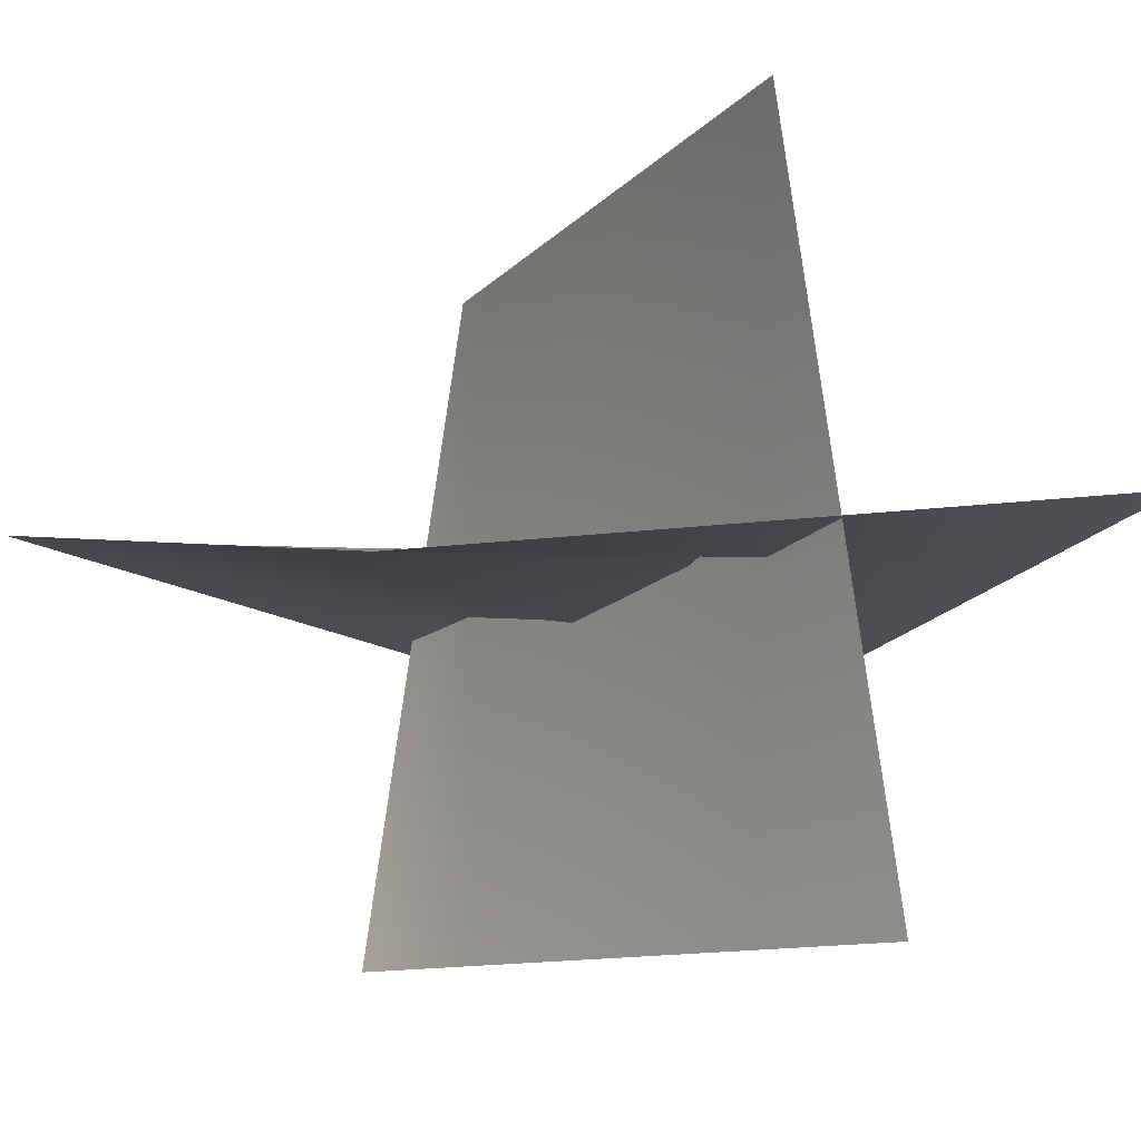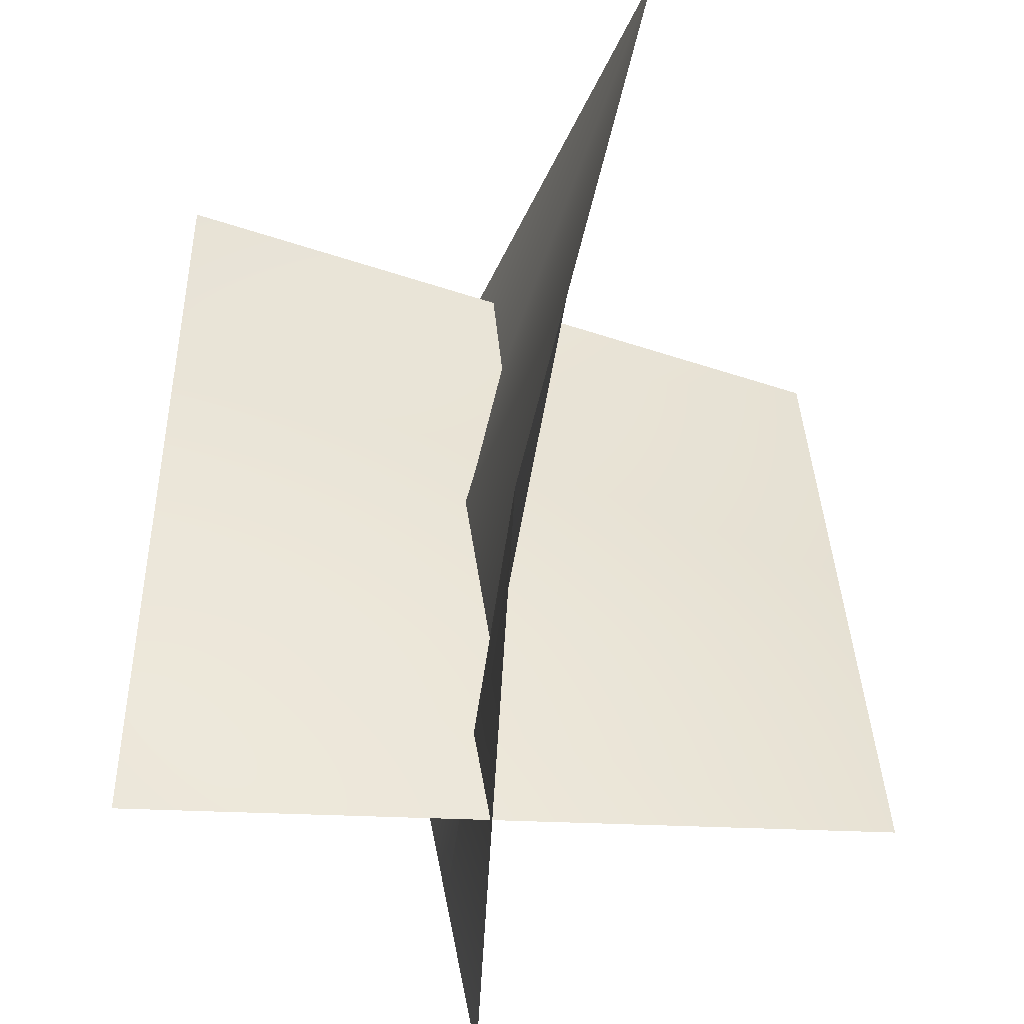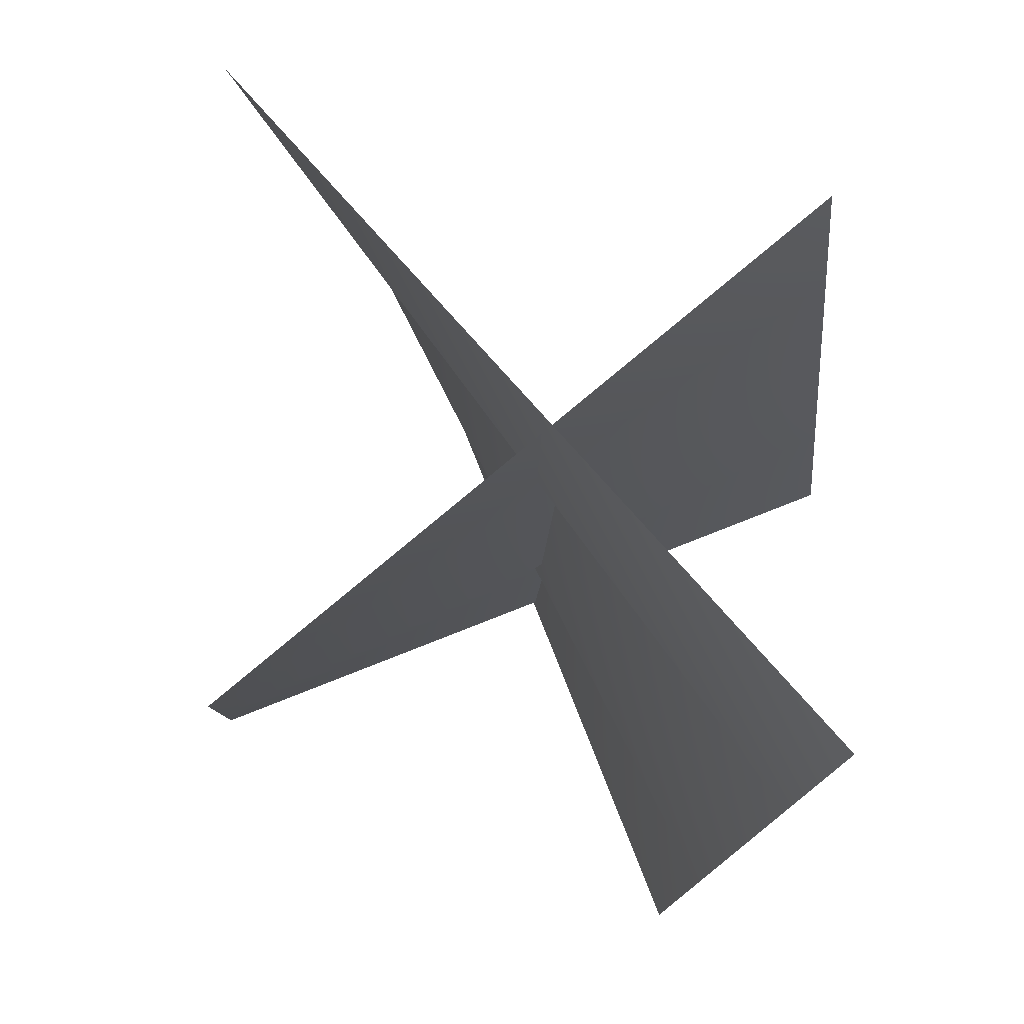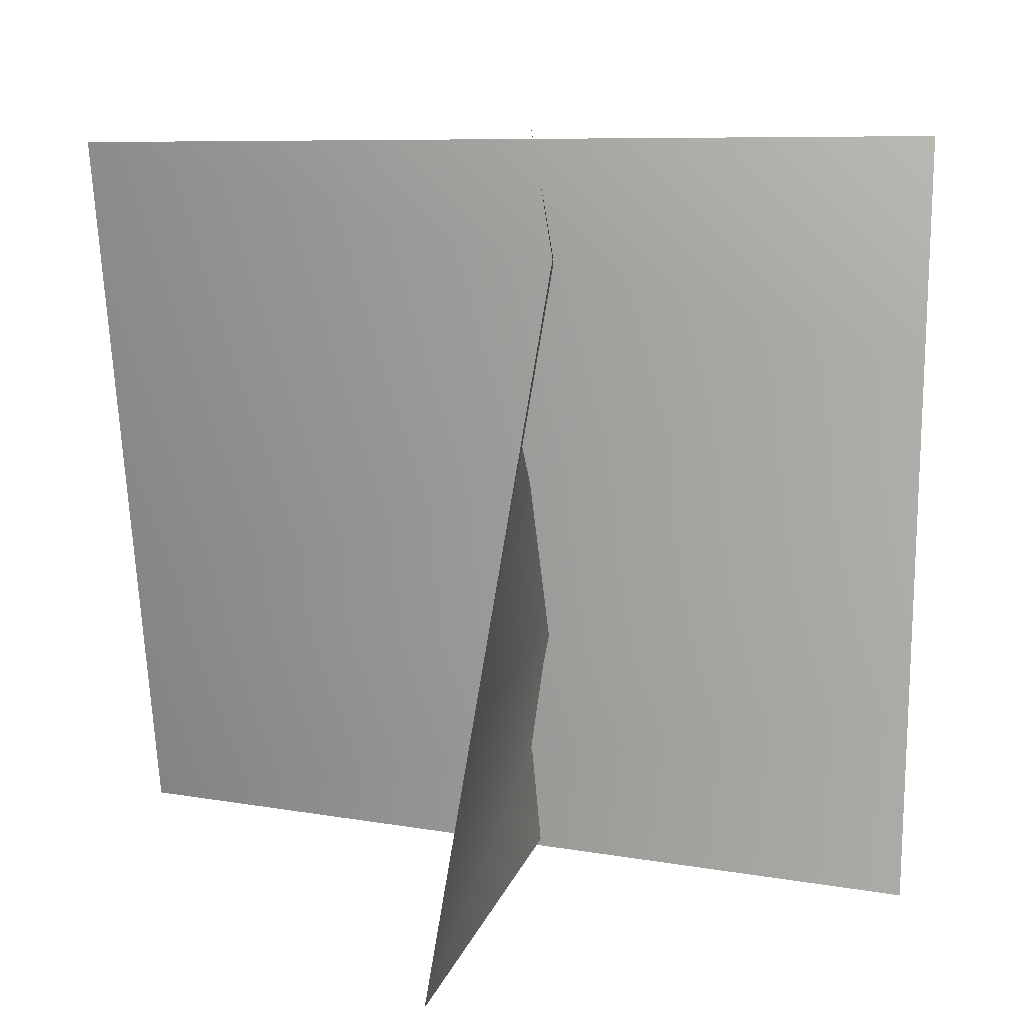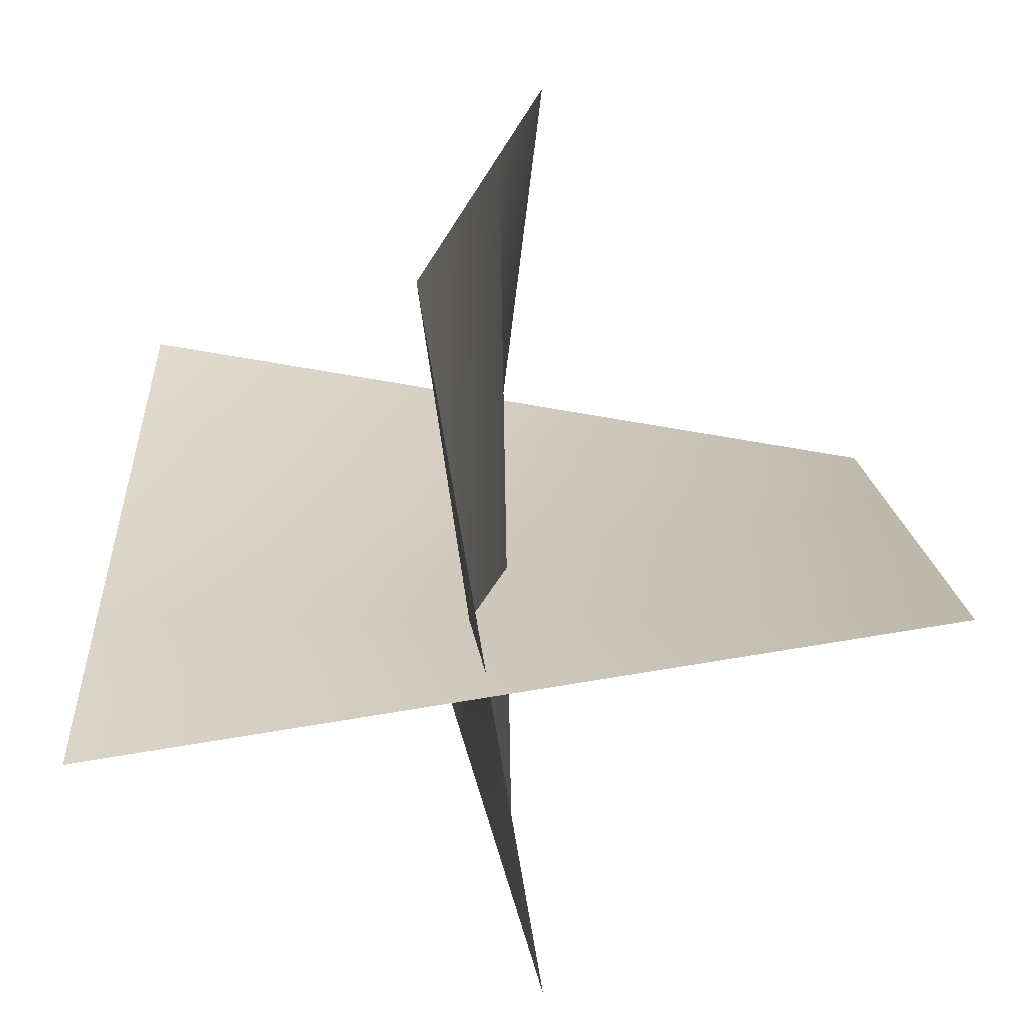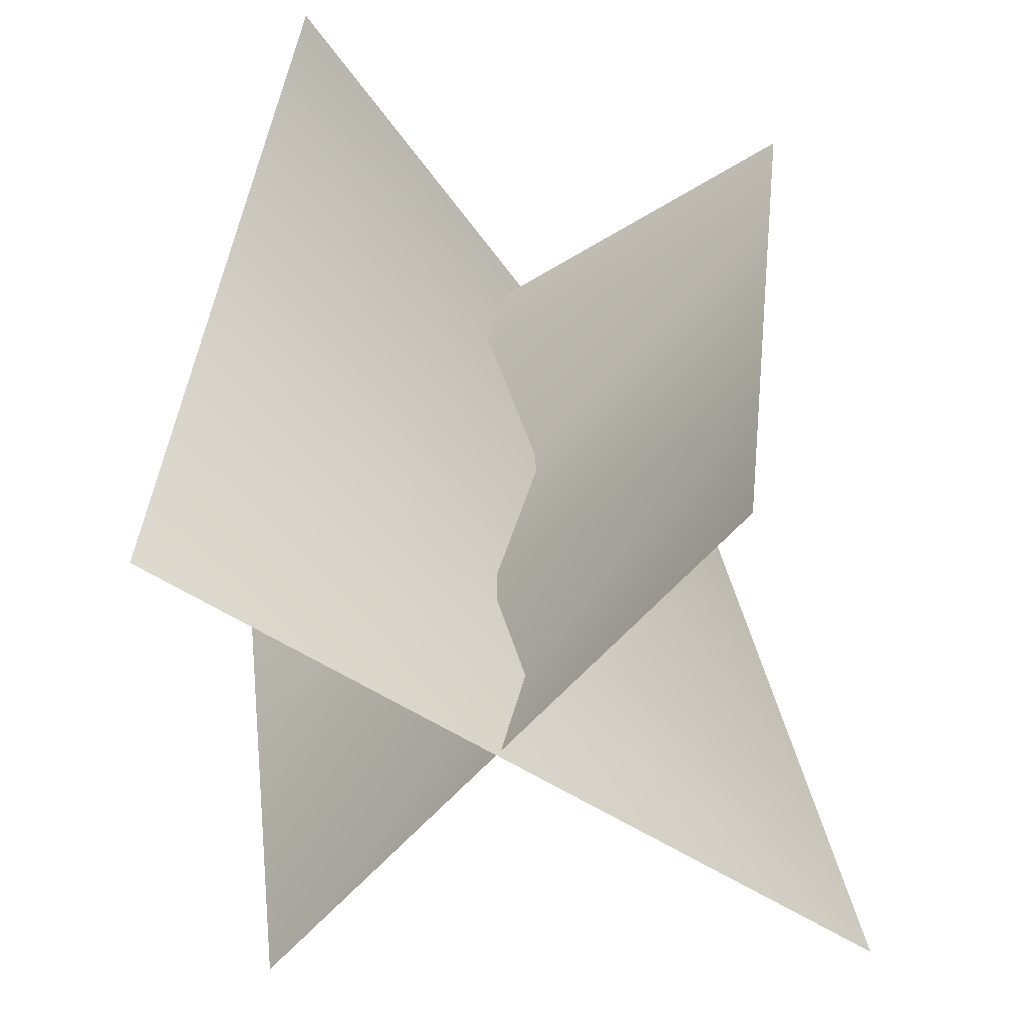
<metadata>
{"format":"obj","ext":"obj","renderer":"f3d","projection":"perspective","resolution":1024,"background":"white","views":[{"elev":-10.9,"azim":-32.2,"up":"+Z"},{"elev":-44.2,"azim":-102.7,"up":"+Y"},{"elev":76.4,"azim":58.6,"up":"+Y"},{"elev":18.4,"azim":7.6,"up":"+Y"},{"elev":22.7,"azim":179.8,"up":"+Z"},{"elev":-50.2,"azim":133.3,"up":"+Y"}]}
</metadata>
<code>
g default
v 53.57 98.47 -9.266
v -51.73 98.47 9.266
v -51.73 0.8574 -9.266
v 53.57 0.8575 9.266
v -3.561 1.73 48.25
v 12.31 1.73 -43.72
v -2.775 94.35 -43.72
v 11.52 94.35 48.25
v 53.57 24.89 4.703
v -51.73 32.11 -3.332
v 53.57 70.31 -3.92
v 8.55 24.8 -43.72
v 2.554 39.28 48.25
v 0.9071 71.74 -43.72
g TR_Corail_B
f 2 11 1
f 10 3 9
f 8 14 7
f 13 5 12
f 3 4 9
f 2 10 11
f 10 9 11
f 5 6 12
f 8 13 14
f 13 12 14

</code>
